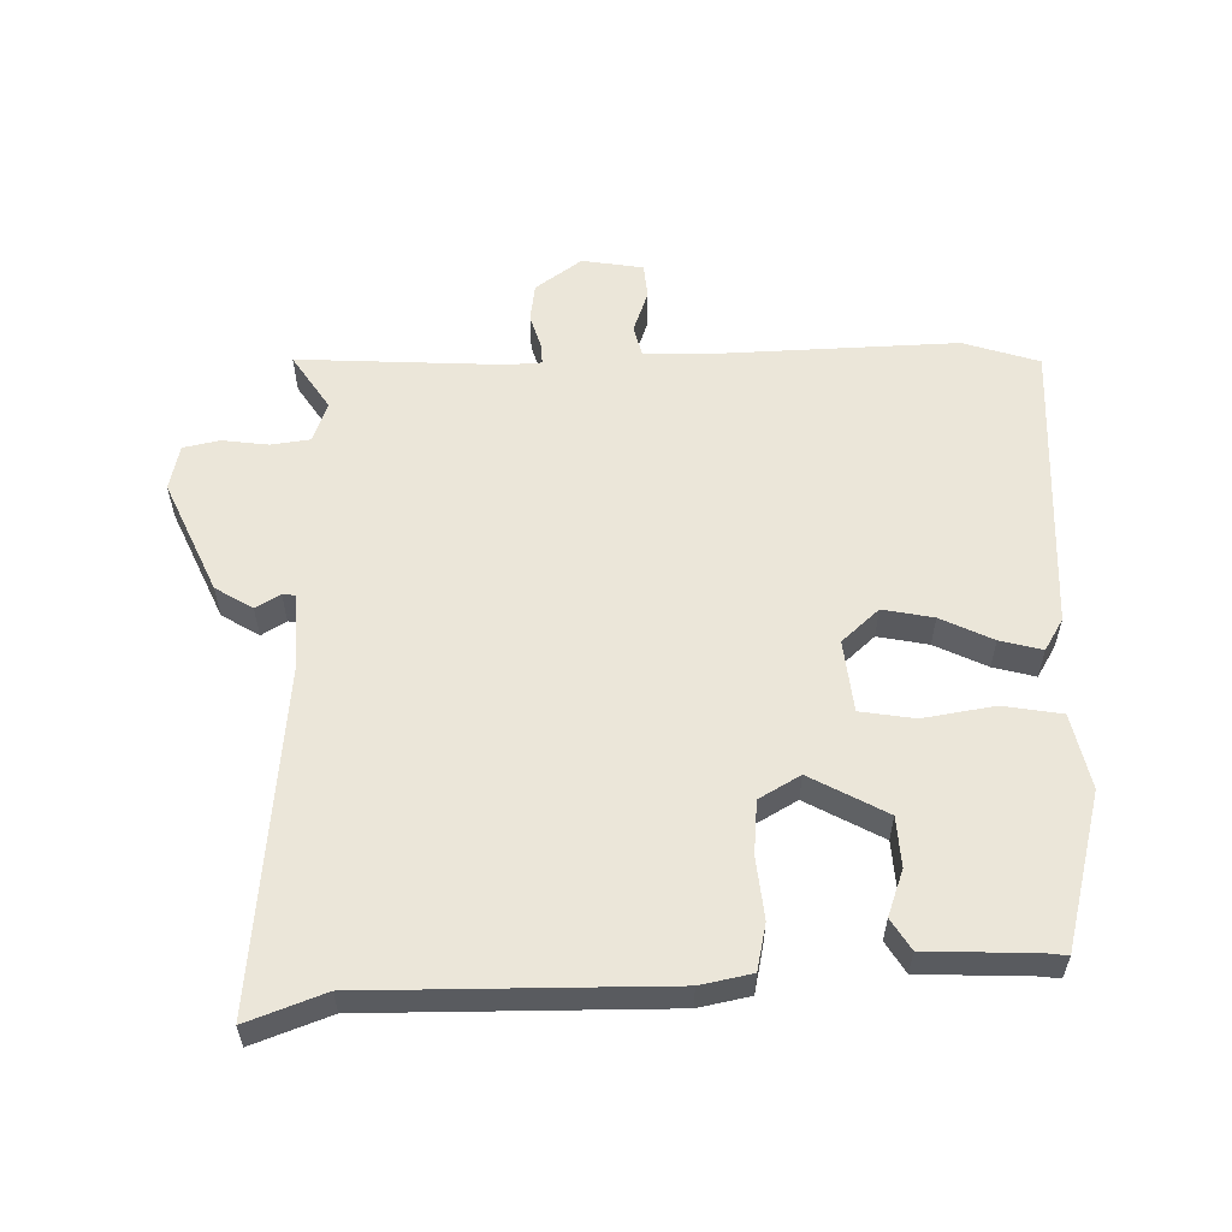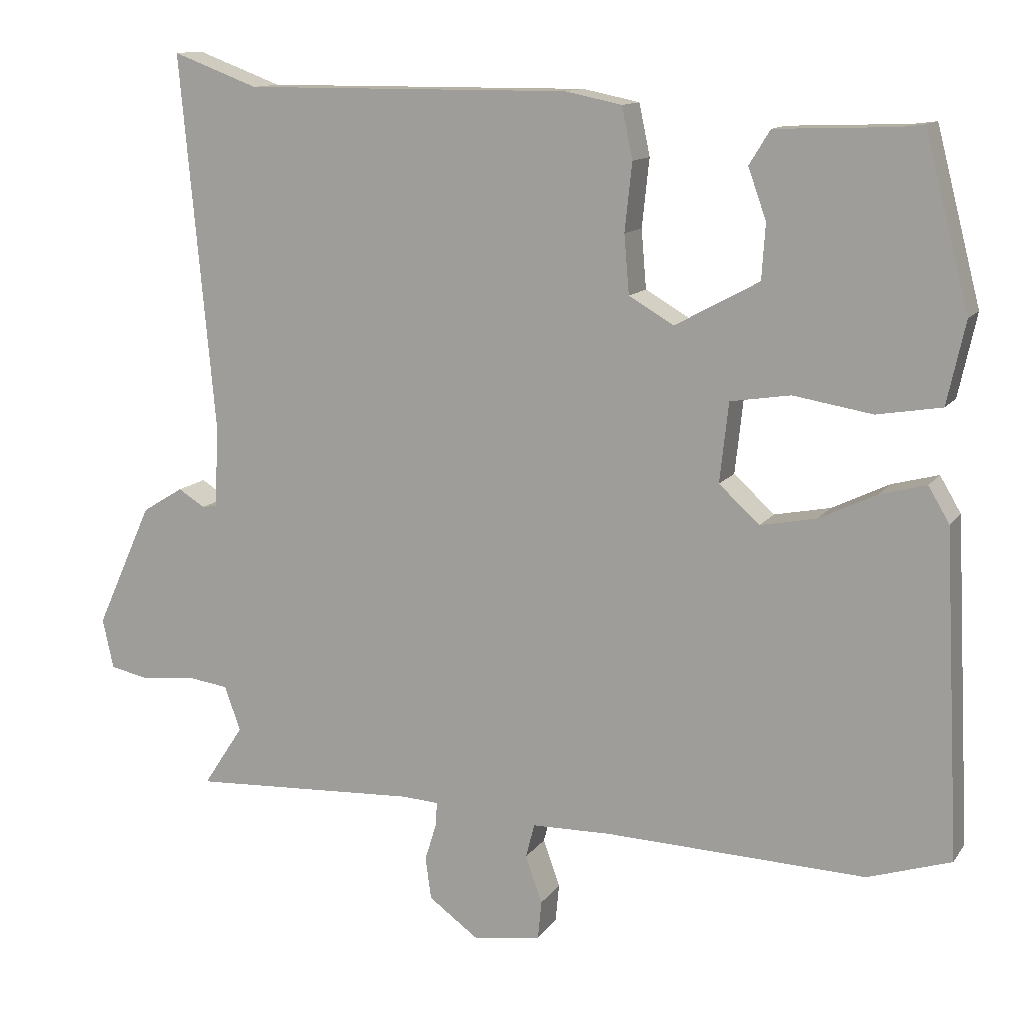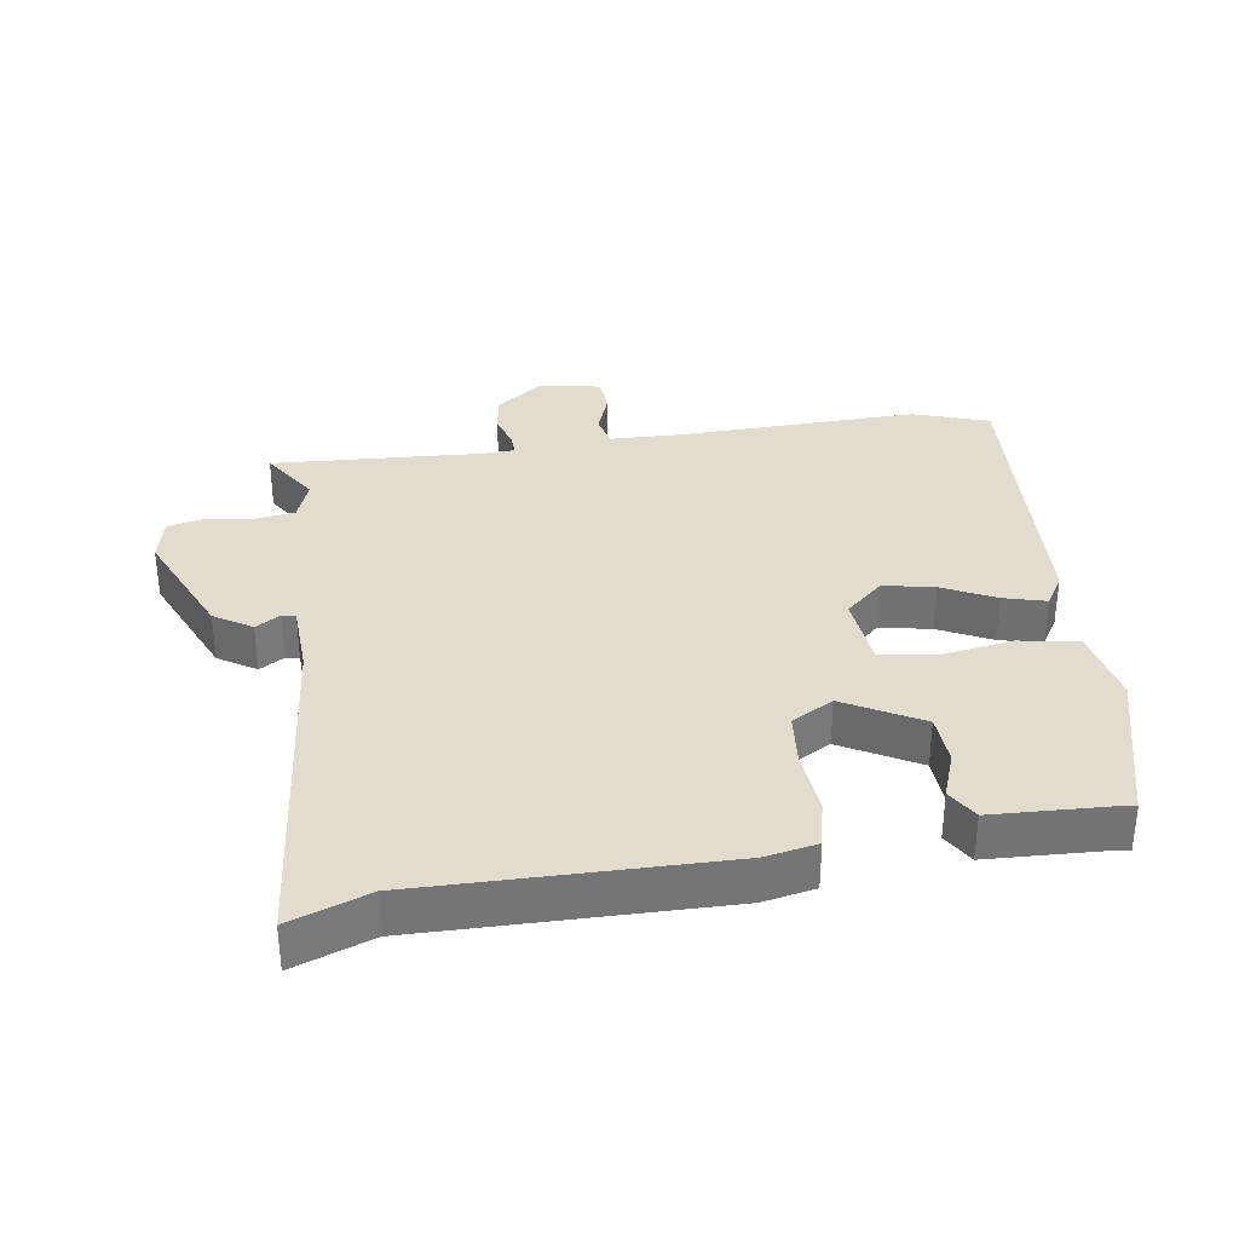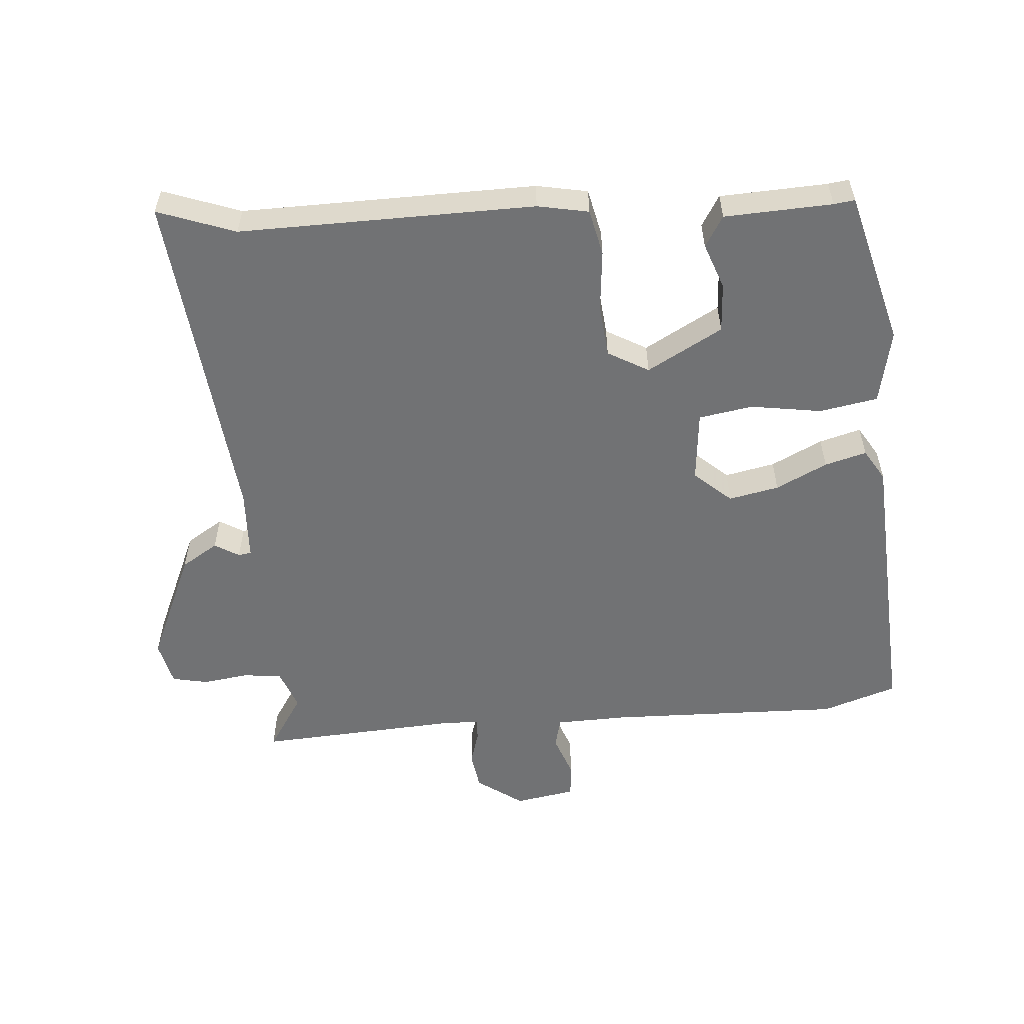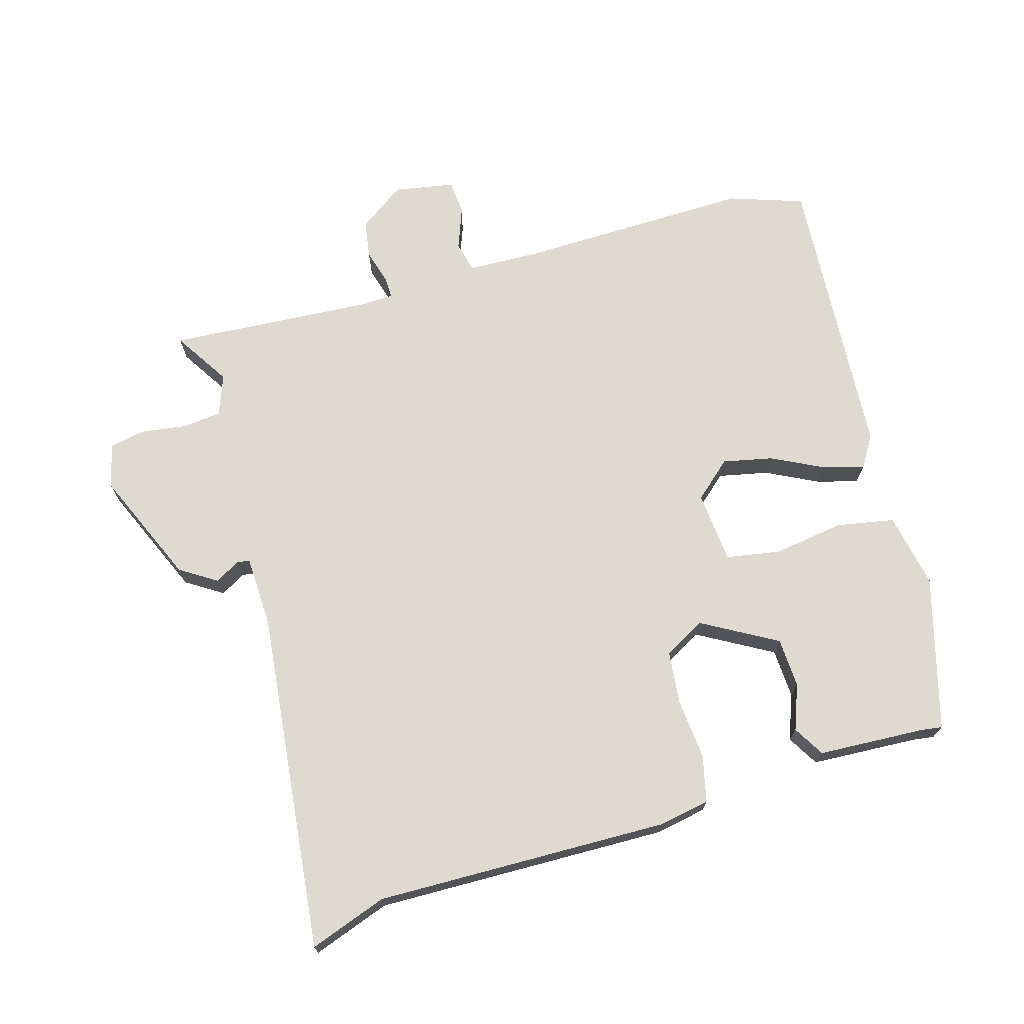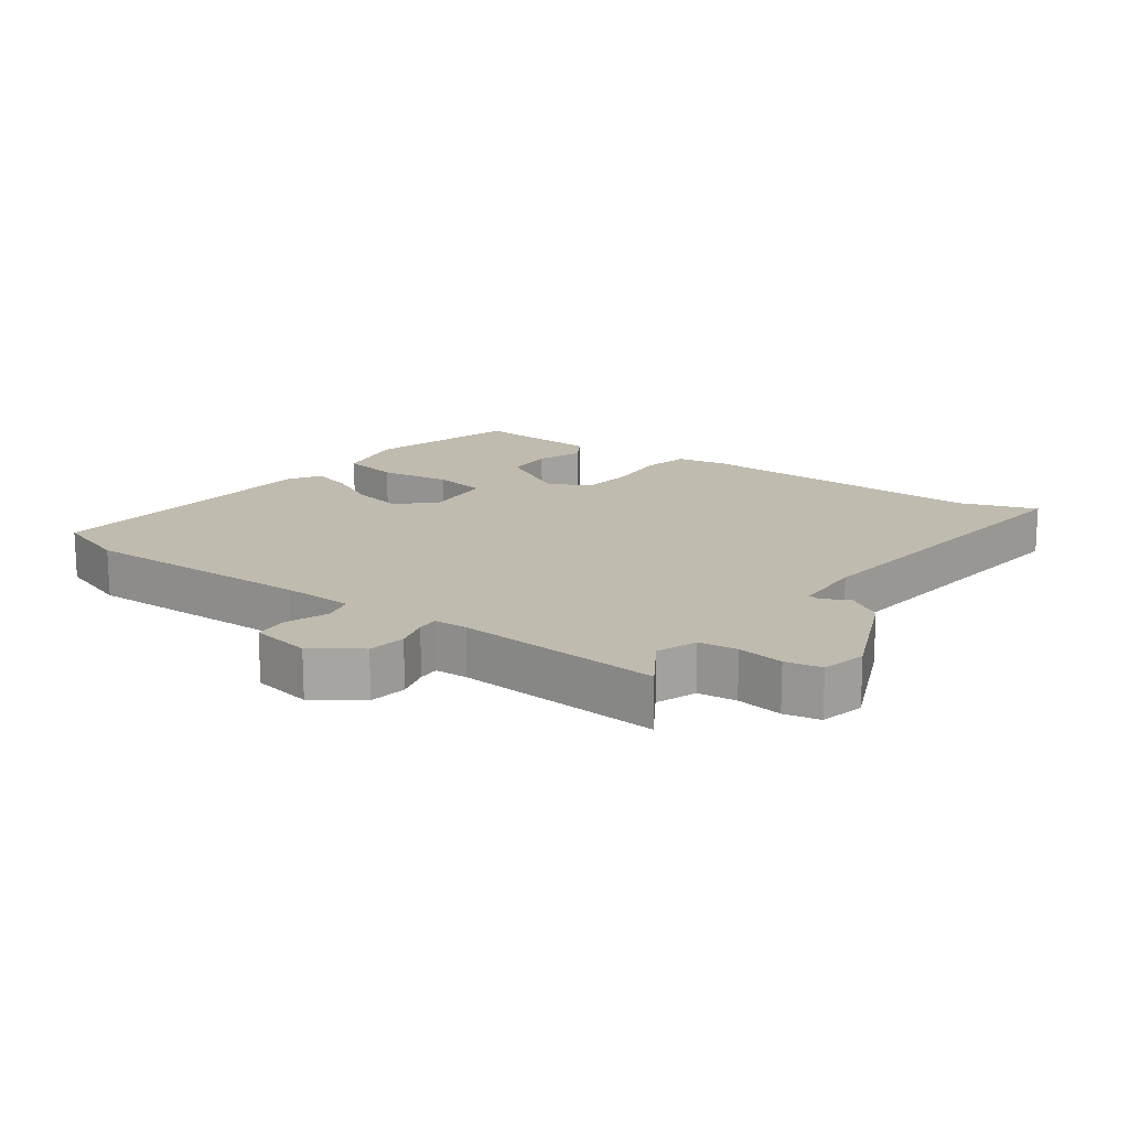
<metadata>
{"format":"obj","ext":"obj","renderer":"f3d","projection":"perspective","resolution":1024,"background":"white","views":[{"elev":57.4,"azim":-1.1,"up":"+Y"},{"elev":12.3,"azim":21.6,"up":"+Z"},{"elev":34.1,"azim":-8.0,"up":"+Y"},{"elev":-55.5,"azim":5.1,"up":"+Y"},{"elev":71.0,"azim":-15.2,"up":"+Y"},{"elev":16.0,"azim":-143.0,"up":"+Y"}]}
</metadata>
<code>
v 0.528 0.07 -0.491
v 0.413 0.07 -0.528
v 0.052 0.07 -0.515
v -0.057 0.07 -0.517
v -0.069 0.07 -0.564
v -0.046 0.07 -0.629
v -0.051 0.07 -0.682
v -0.144 0.07 -0.697
v -0.214 0.07 -0.646
v -0.222 0.07 -0.588
v -0.206 0.07 -0.536
v -0.204 0.07 -0.503
v -0.255 0.07 -0.5
v -0.57 0.07 -0.516
v -0.514 0.07 -0.431
v -0.536 0.07 -0.369
v -0.595 0.07 -0.361
v -0.666 0.07 -0.37
v -0.721 0.07 -0.358
v -0.736 0.07 -0.289
v -0.658 0.07 -0.117
v -0.601 0.07 -0.082
v -0.564 0.07 -0.105
v -0.544 0.07 -0.102
v -0.538 0.07 0.008
v -0.586 0.07 0.532
v -0.468 0.07 0.488
v -0.016 0.07 0.49
v 0.062 0.07 0.474
v 0.077 0.07 0.403
v 0.067 0.07 0.309
v 0.074 0.07 0.228
v 0.136 0.07 0.192
v 0.252 0.07 0.255
v 0.257 0.07 0.331
v 0.232 0.07 0.401
v 0.261 0.07 0.448
v 0.426 0.07 0.454
v 0.458 0.07 0.458
v 0.519 0.07 0.221
v 0.494 0.07 0.107
v 0.405 0.07 0.092
v 0.296 0.07 0.11
v 0.213 0.07 0.097
v 0.201 0.07 -0.013
v 0.257 0.07 -0.064
v 0.334 0.07 -0.049
v 0.413 0.07 -0.011
v 0.477 0.07 0.006
v 0.506 0.07 -0.043
v 0.528 0 -0.491
v 0.413 0 -0.528
v 0.052 0 -0.515
v -0.057 0 -0.517
v -0.069 0 -0.564
v -0.046 0 -0.629
v -0.051 0 -0.682
v -0.144 0 -0.697
v -0.214 0 -0.646
v -0.222 0 -0.588
v -0.206 0 -0.536
v -0.204 0 -0.503
v -0.255 0 -0.5
v -0.57 0 -0.516
v -0.514 0 -0.431
v -0.536 0 -0.369
v -0.595 0 -0.361
v -0.666 0 -0.37
v -0.721 0 -0.358
v -0.736 0 -0.289
v -0.658 0 -0.117
v -0.601 0 -0.082
v -0.564 0 -0.105
v -0.544 0 -0.102
v -0.538 0 0.008
v -0.586 0 0.532
v -0.468 0 0.488
v -0.016 0 0.49
v 0.062 0 0.474
v 0.077 0 0.403
v 0.067 0 0.309
v 0.074 0 0.228
v 0.136 0 0.192
v 0.252 0 0.255
v 0.257 0 0.331
v 0.232 0 0.401
v 0.261 0 0.448
v 0.426 0 0.454
v 0.458 0 0.458
v 0.519 0 0.221
v 0.494 0 0.107
v 0.405 0 0.092
v 0.296 0 0.11
v 0.213 0 0.097
v 0.201 0 -0.013
v 0.257 0 -0.064
v 0.334 0 -0.049
v 0.413 0 -0.011
v 0.477 0 0.006
v 0.506 0 -0.043
f 47 48 49 50
f 46 47 50 1
f 45 46 1 2
f 40 41 42 43
f 38 39 40 43
f 38 43 44
f 35 36 37 38
f 34 35 38
f 34 38 44
f 33 34 44
f 32 33 44 45
f 28 29 30 31
f 27 28 31 32
f 25 26 27 32
f 24 25 32 45
f 20 21 22 23
f 17 18 19 20
f 16 17 20 23
f 15 16 23 24
f 13 14 15
f 12 13 15 24
f 8 9 10 11
f 8 11 12
f 5 6 7 8
f 4 5 8 12
f 3 4 12 24
f 2 3 24 45
f 100 99 98 97
f 51 100 97 96
f 52 51 96 95
f 93 92 91 90
f 93 90 89 88
f 94 93 88
f 88 87 86 85
f 88 85 84
f 94 88 84
f 94 84 83
f 95 94 83 82
f 81 80 79 78
f 82 81 78 77
f 82 77 76 75
f 95 82 75 74
f 73 72 71 70
f 70 69 68 67
f 73 70 67 66
f 74 73 66 65
f 65 64 63
f 74 65 63 62
f 61 60 59 58
f 62 61 58
f 58 57 56 55
f 62 58 55 54
f 74 62 54 53
f 95 74 53 52
f 1 51 52 2
f 2 52 53 3
f 3 53 54 4
f 4 54 55 5
f 5 55 56 6
f 6 56 57 7
f 7 57 58 8
f 8 58 59 9
f 9 59 60 10
f 10 60 61 11
f 11 61 62 12
f 12 62 63 13
f 13 63 64 14
f 14 64 65 15
f 15 65 66 16
f 16 66 67 17
f 17 67 68 18
f 18 68 69 19
f 19 69 70 20
f 20 70 71 21
f 21 71 72 22
f 22 72 73 23
f 23 73 74 24
f 24 74 75 25
f 25 75 76 26
f 26 76 77 27
f 27 77 78 28
f 28 78 79 29
f 29 79 80 30
f 30 80 81 31
f 31 81 82 32
f 32 82 83 33
f 33 83 84 34
f 34 84 85 35
f 35 85 86 36
f 36 86 87 37
f 37 87 88 38
f 38 88 89 39
f 39 89 90 40
f 40 90 91 41
f 41 91 92 42
f 42 92 93 43
f 43 93 94 44
f 44 94 95 45
f 45 95 96 46
f 46 96 97 47
f 47 97 98 48
f 48 98 99 49
f 49 99 100 50
f 50 100 51 1

</code>
